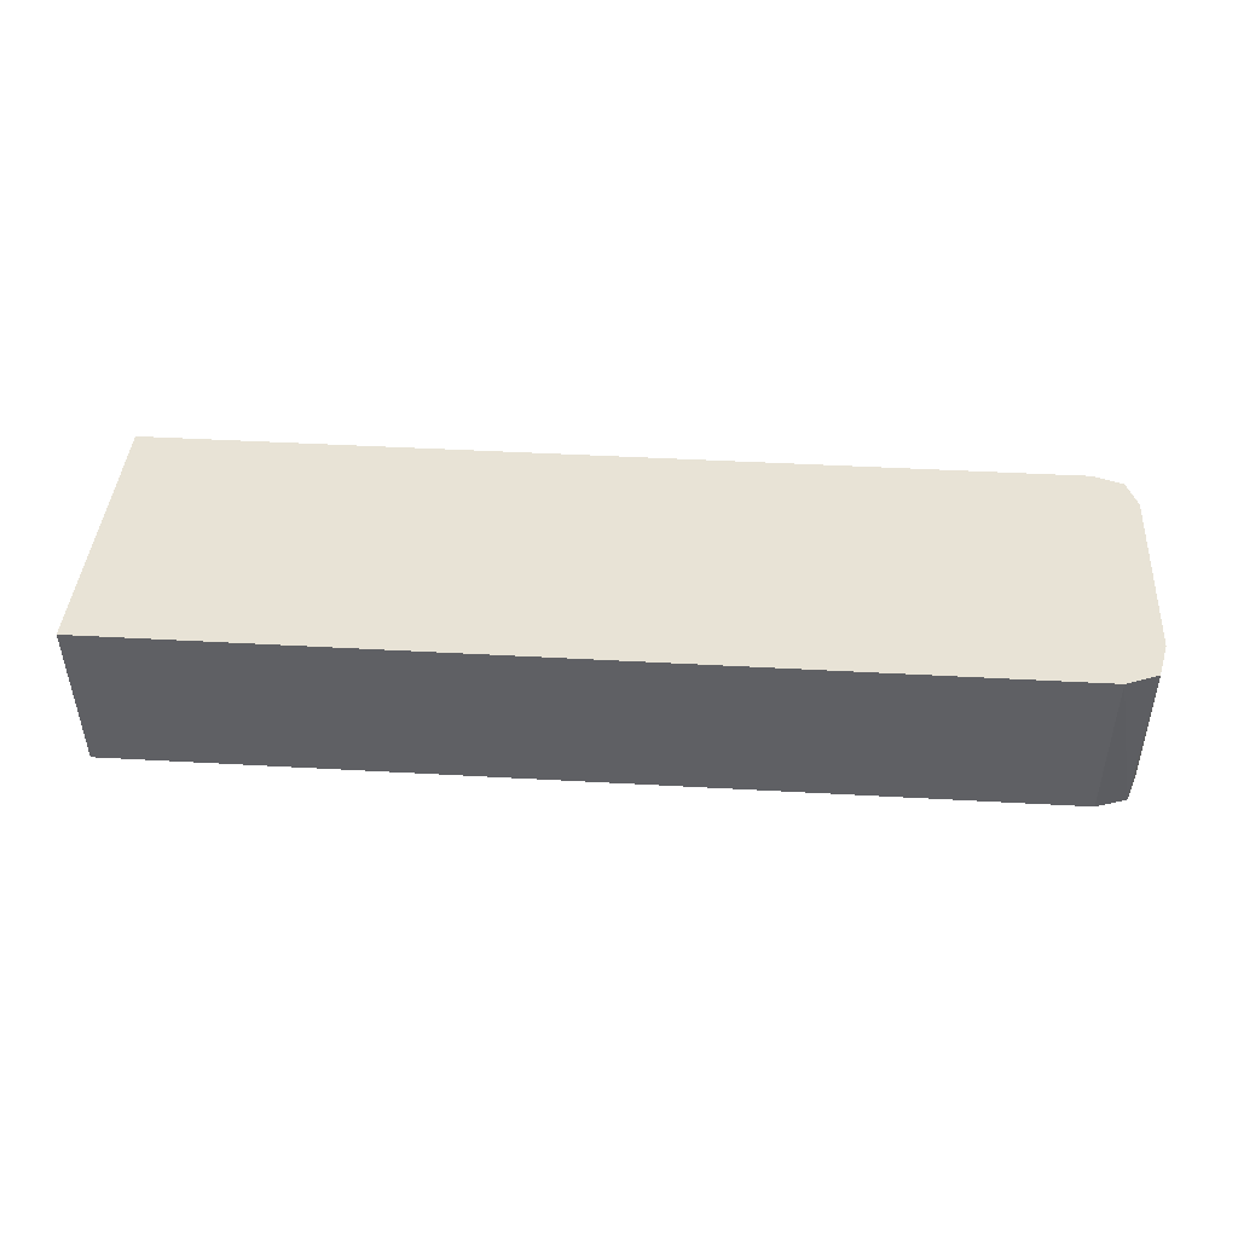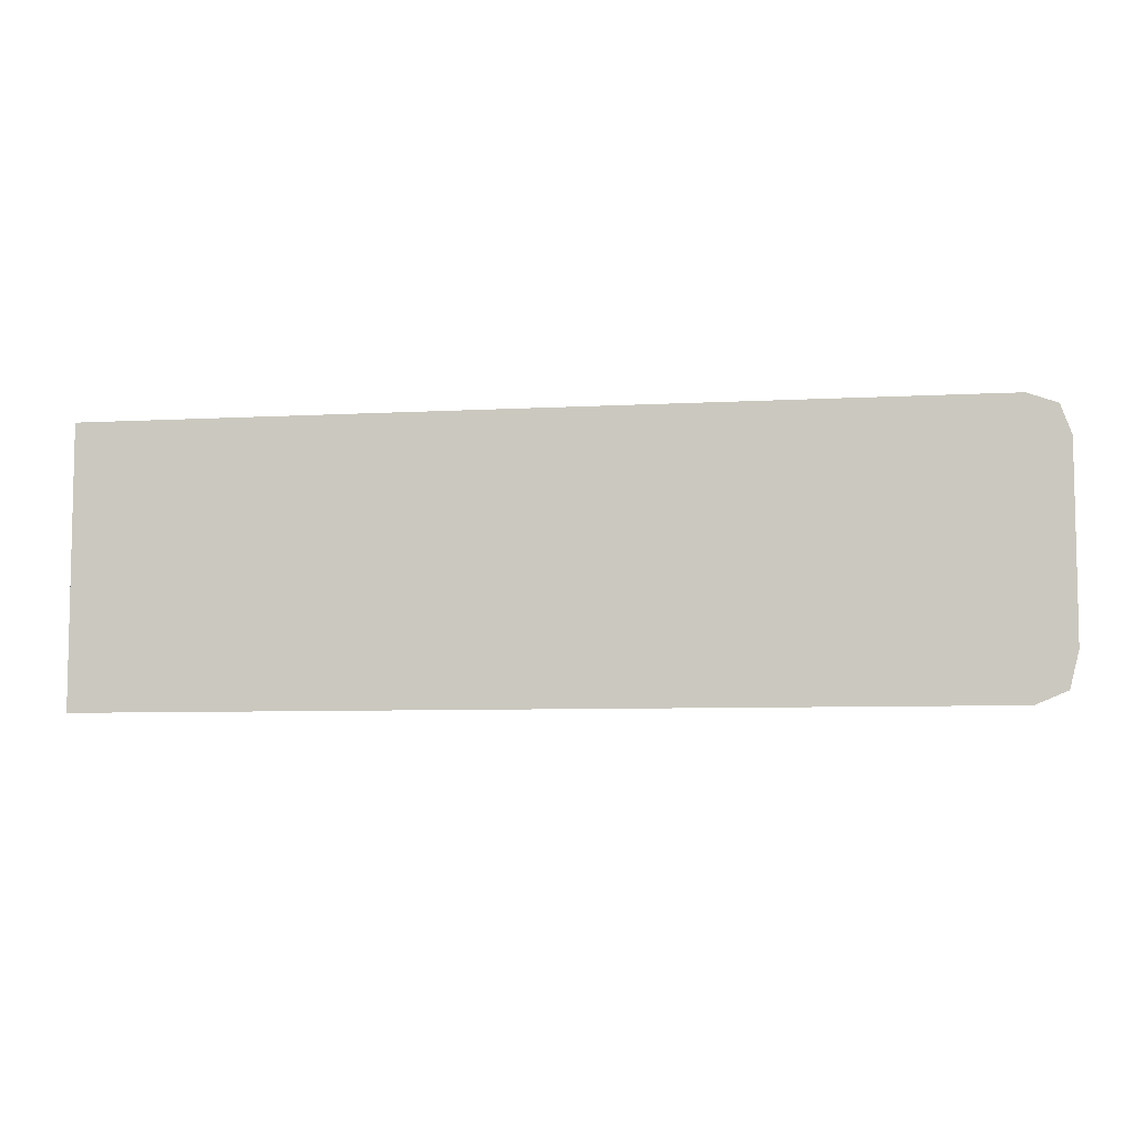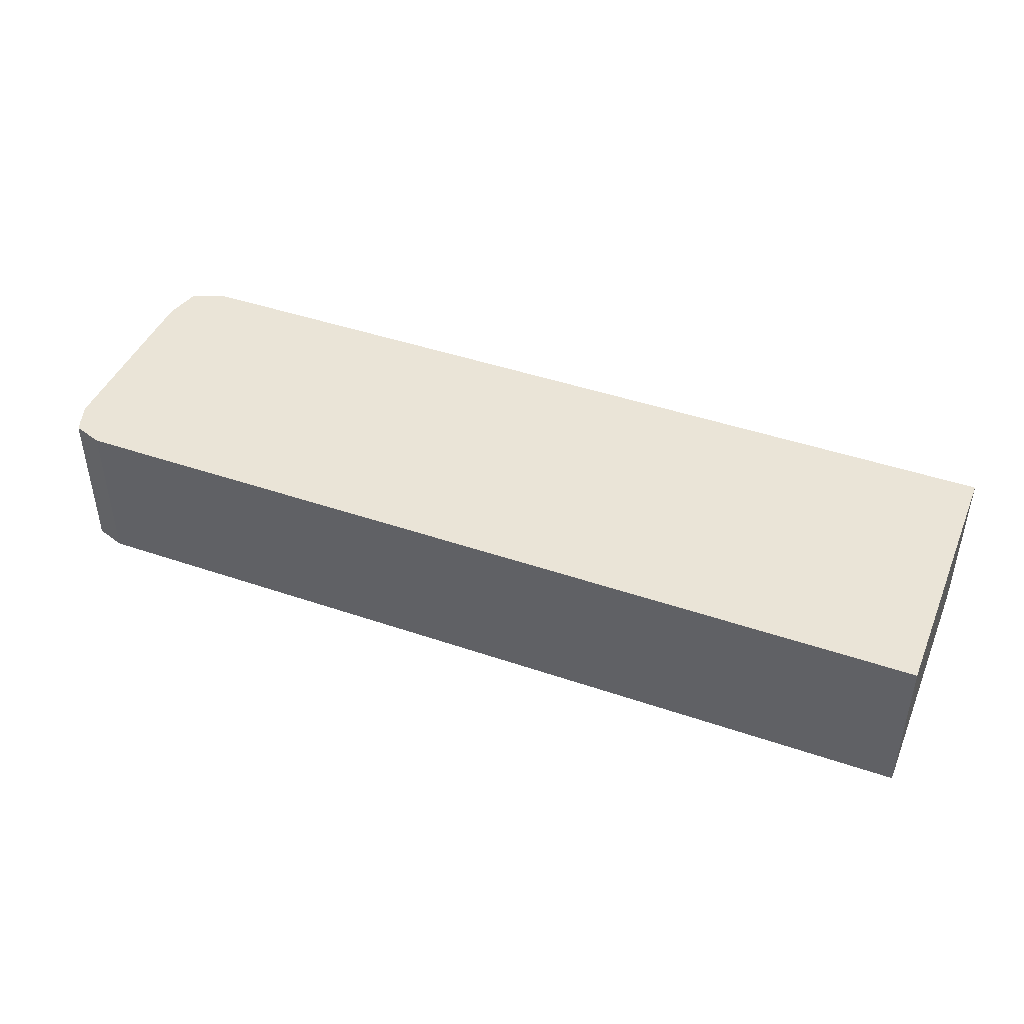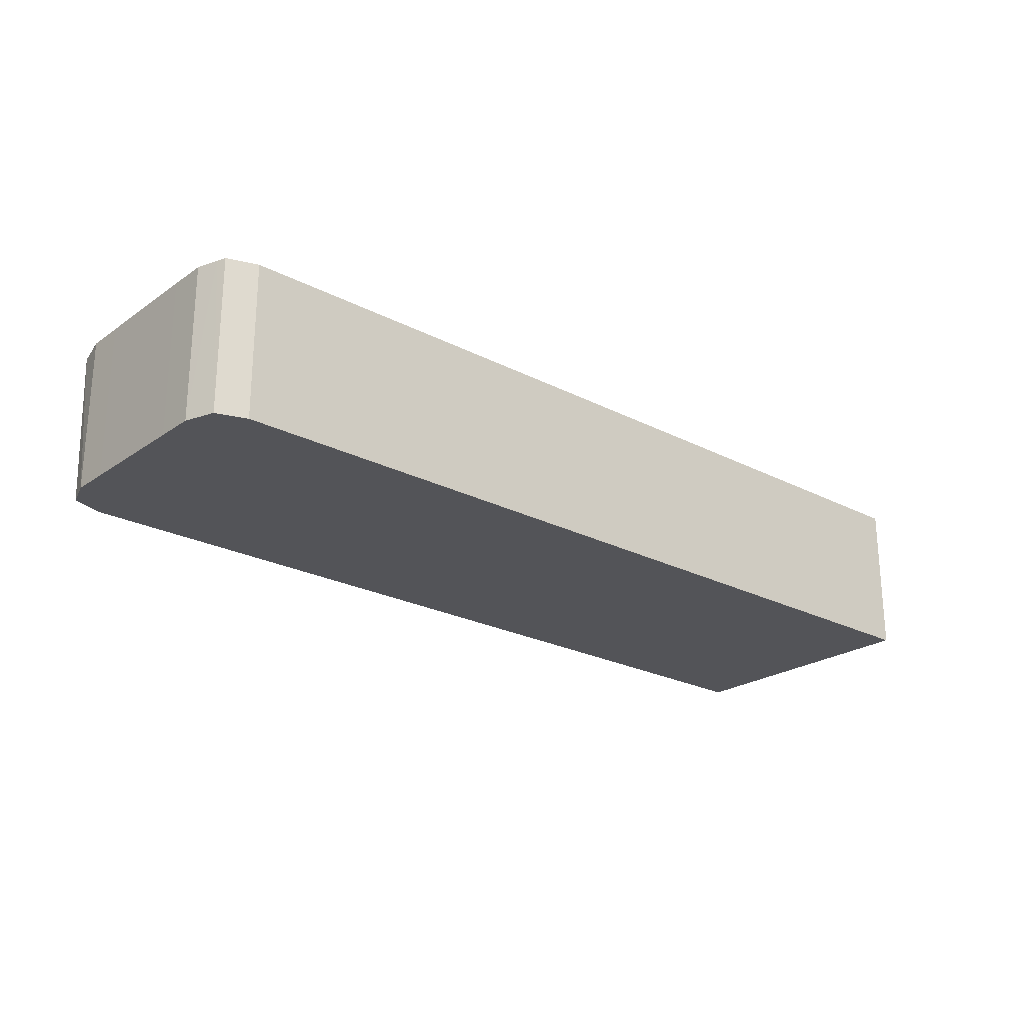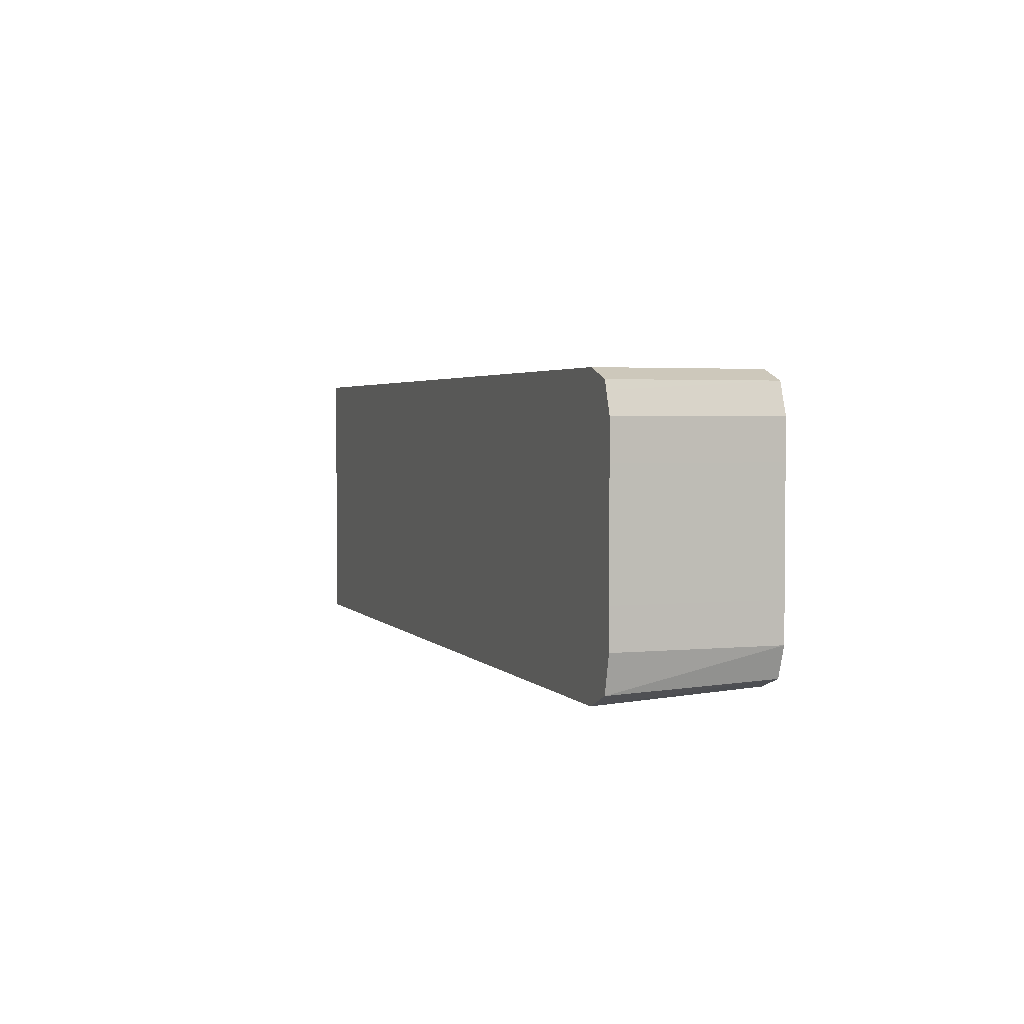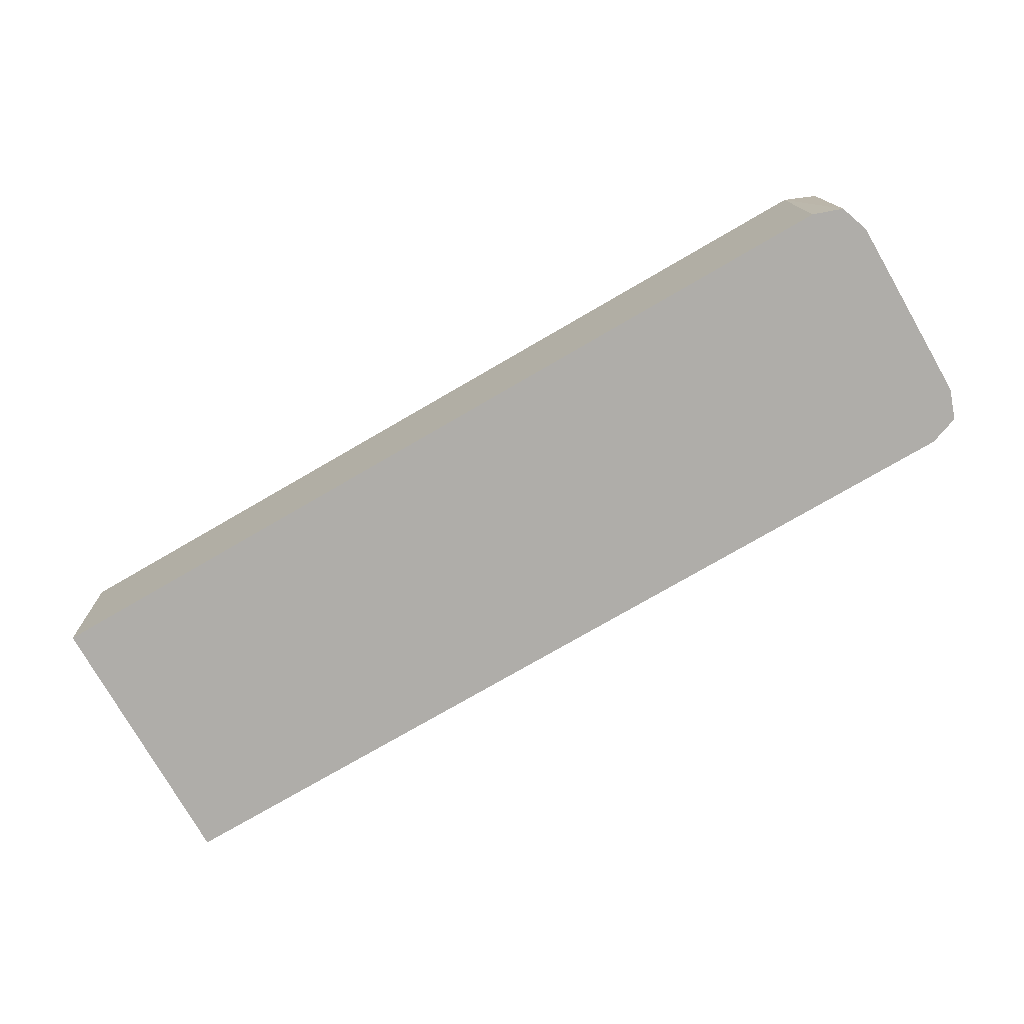
<metadata>
{"format":"obj","ext":"obj","renderer":"f3d","projection":"perspective","resolution":1024,"background":"white","views":[{"elev":41.8,"azim":-176.1,"up":"+Y"},{"elev":-6.9,"azim":-170.9,"up":"+Z"},{"elev":43.9,"azim":21.9,"up":"+Y"},{"elev":-23.5,"azim":-41.0,"up":"+Y"},{"elev":2.8,"azim":-109.0,"up":"+Z"},{"elev":-77.4,"azim":-150.0,"up":"+Y"}]}
</metadata>
<code>
v -0.01125 0.0116 0.03661
v -0.01175 0.009536 0.03673
v -0.01175 0.0116 0.03661
v 1.97e-06 0.0116 0.03661
v -0.01197 0.009536 0.0368
v 1.97e-06 0.009536 0.03673
v -0.01214 0.009536 0.03686
v -0.01215 0.0116 0.03678
v 1.97e-06 0.0116 0.04027
v 1.97e-06 0.009536 0.04027
v -0.01221 0.009536 0.03709
v -0.01227 0.009536 0.03725
v -0.01227 0.0116 0.03725
v -0.01175 0.0116 0.04027
v -0.01175 0.009536 0.04027
v -0.01227 0.009536 0.03775
v -0.01227 0.0116 0.03775
v -0.01187 0.0116 0.04023
v -0.01214 0.009536 0.04014
v -0.01227 0.009536 0.03925
v -0.01227 0.0116 0.03925
v -0.01214 0.0116 0.04014
v -0.01218 0.0116 0.04002
v -0.01227 0.009536 0.03975
v -0.01227 0.0116 0.03975
f 1 2 3
f 1 3 8
f 1 8 13
f 1 13 17
f 1 17 21
f 1 21 25
f 1 25 23
f 1 23 22
f 1 22 18
f 1 18 14
f 1 14 9
f 1 9 4
f 1 4 6
f 1 6 2
f 2 5 3
f 2 6 10
f 2 10 15
f 2 15 19
f 2 19 24
f 2 24 20
f 2 20 16
f 2 16 12
f 2 12 11
f 2 11 7
f 2 7 5
f 3 5 7
f 3 7 8
f 4 9 10
f 4 10 6
f 7 11 8
f 8 11 12
f 8 12 13
f 9 14 15
f 9 15 10
f 12 16 17
f 12 17 13
f 14 18 15
f 15 18 19
f 16 20 21
f 16 21 17
f 18 22 19
f 19 22 23
f 19 23 24
f 20 24 25
f 20 25 21
f 23 25 24

</code>
